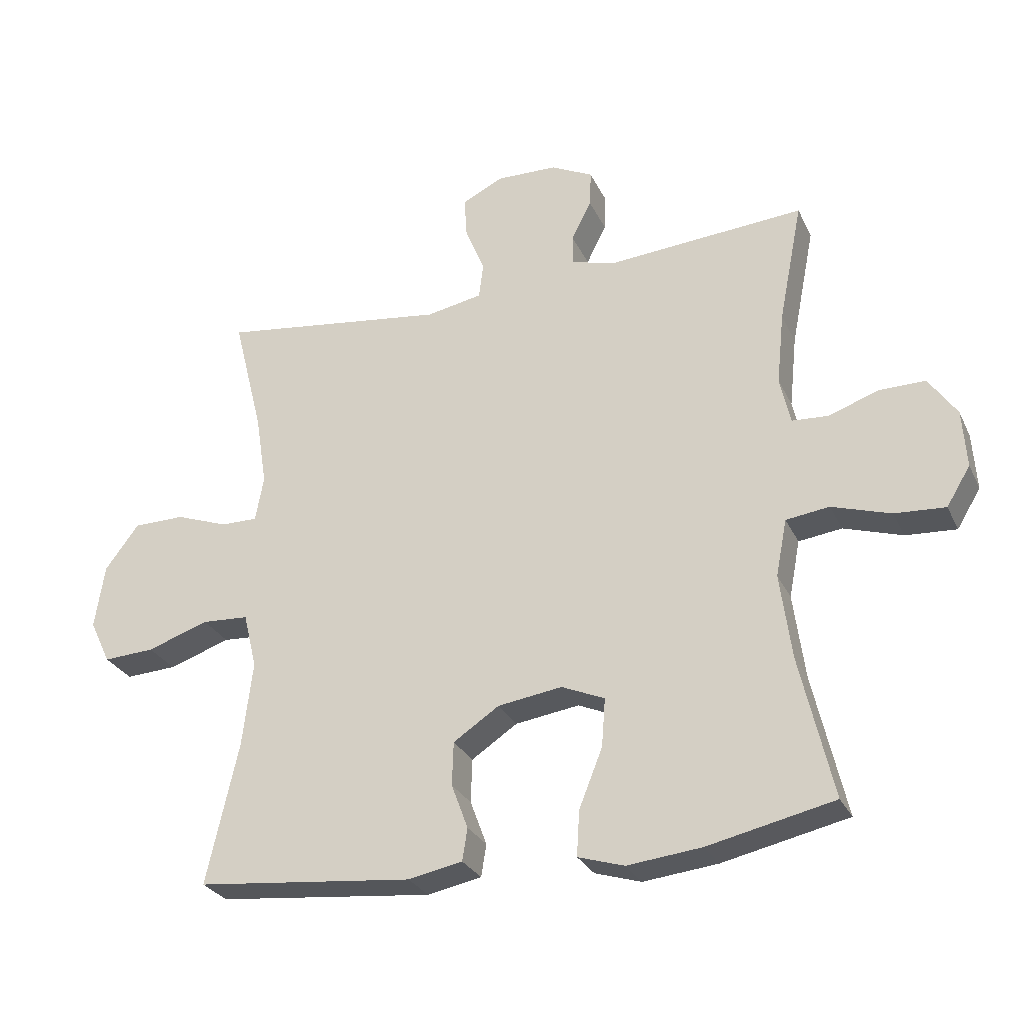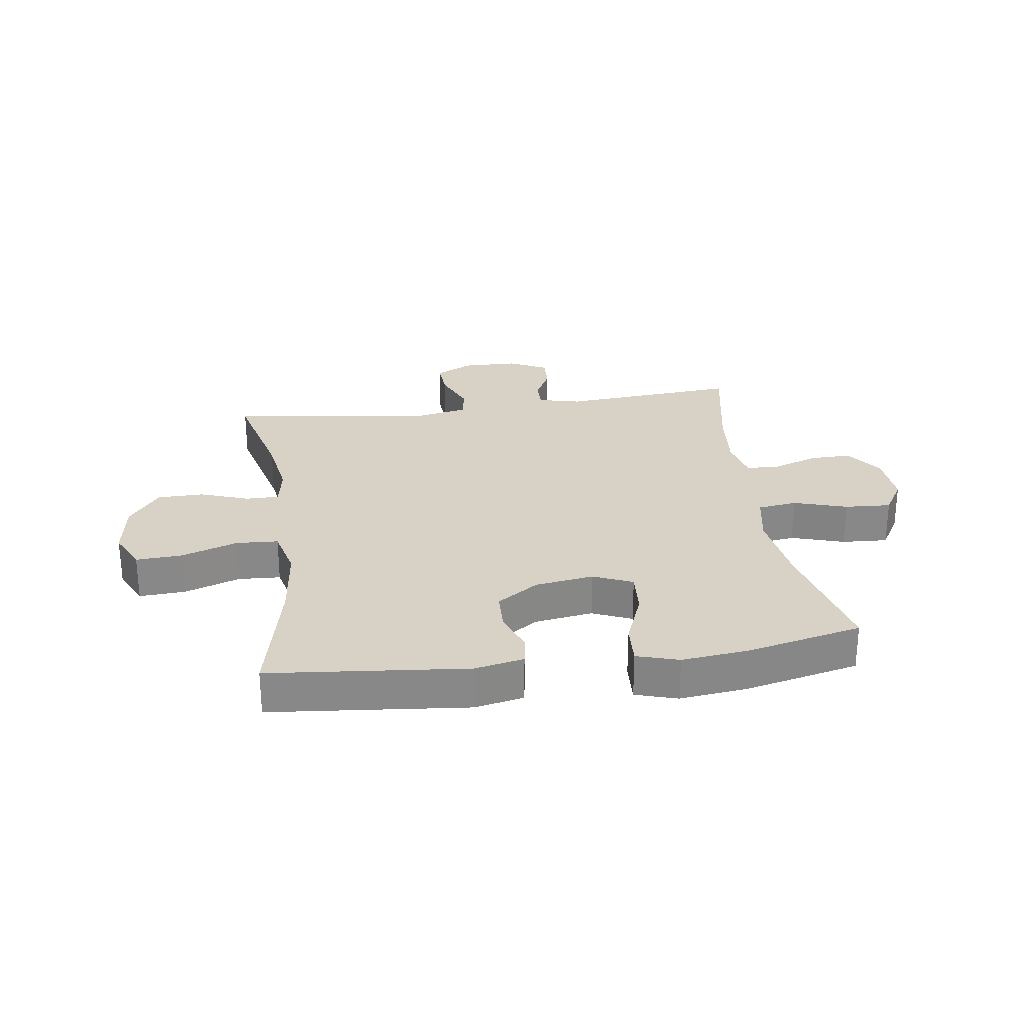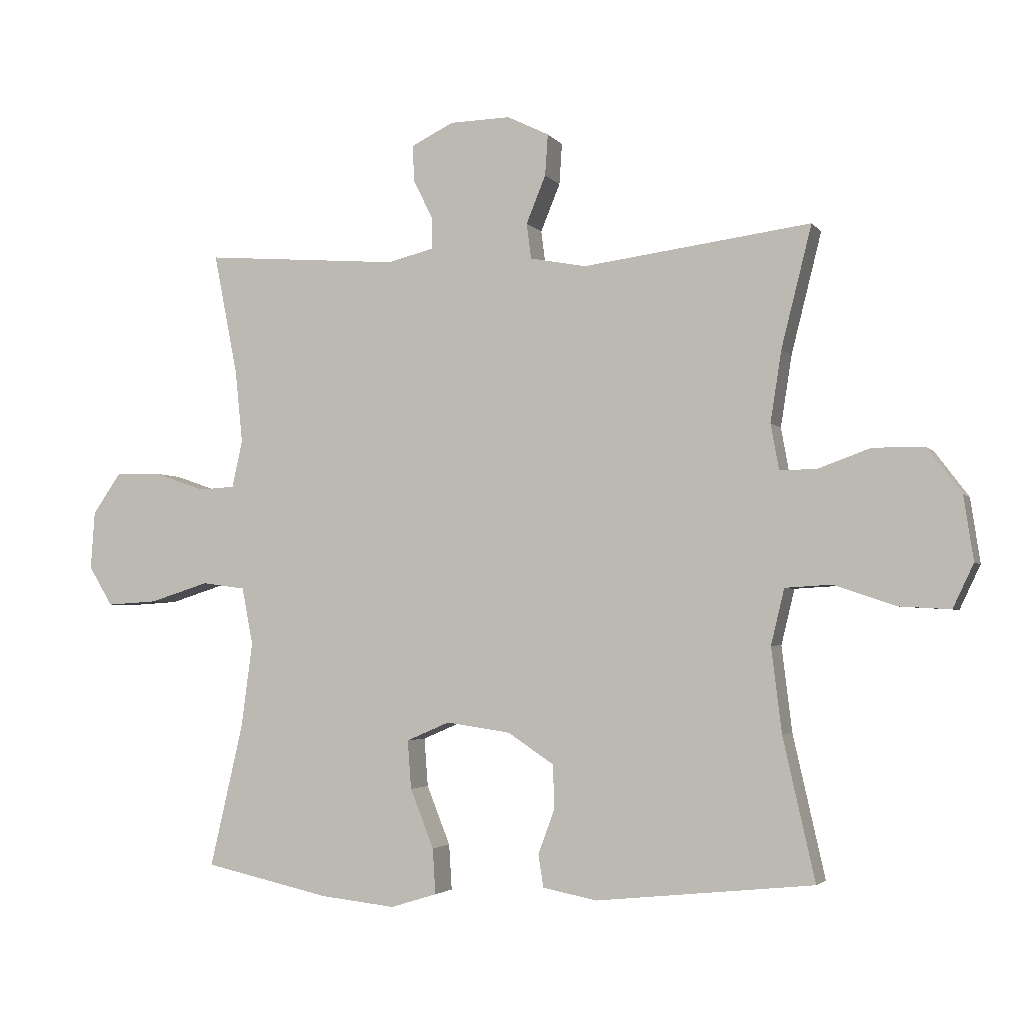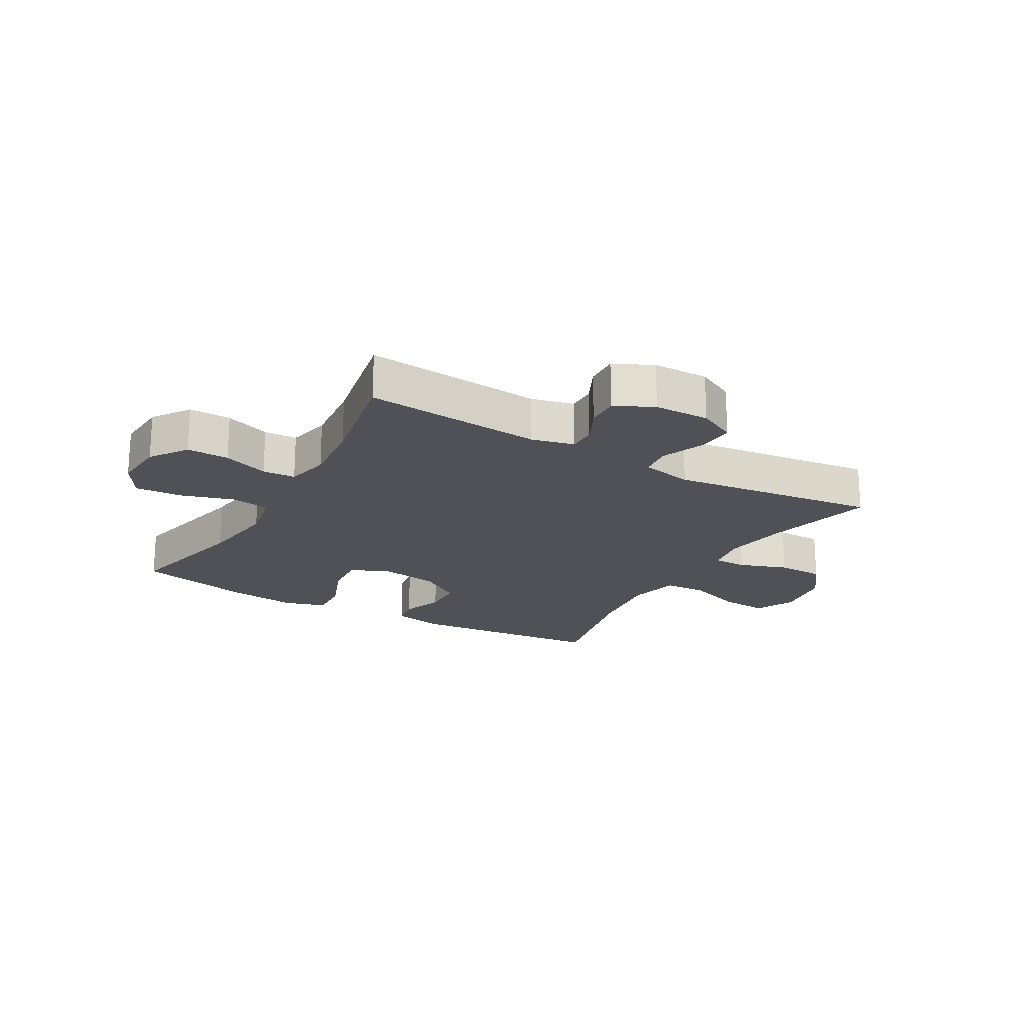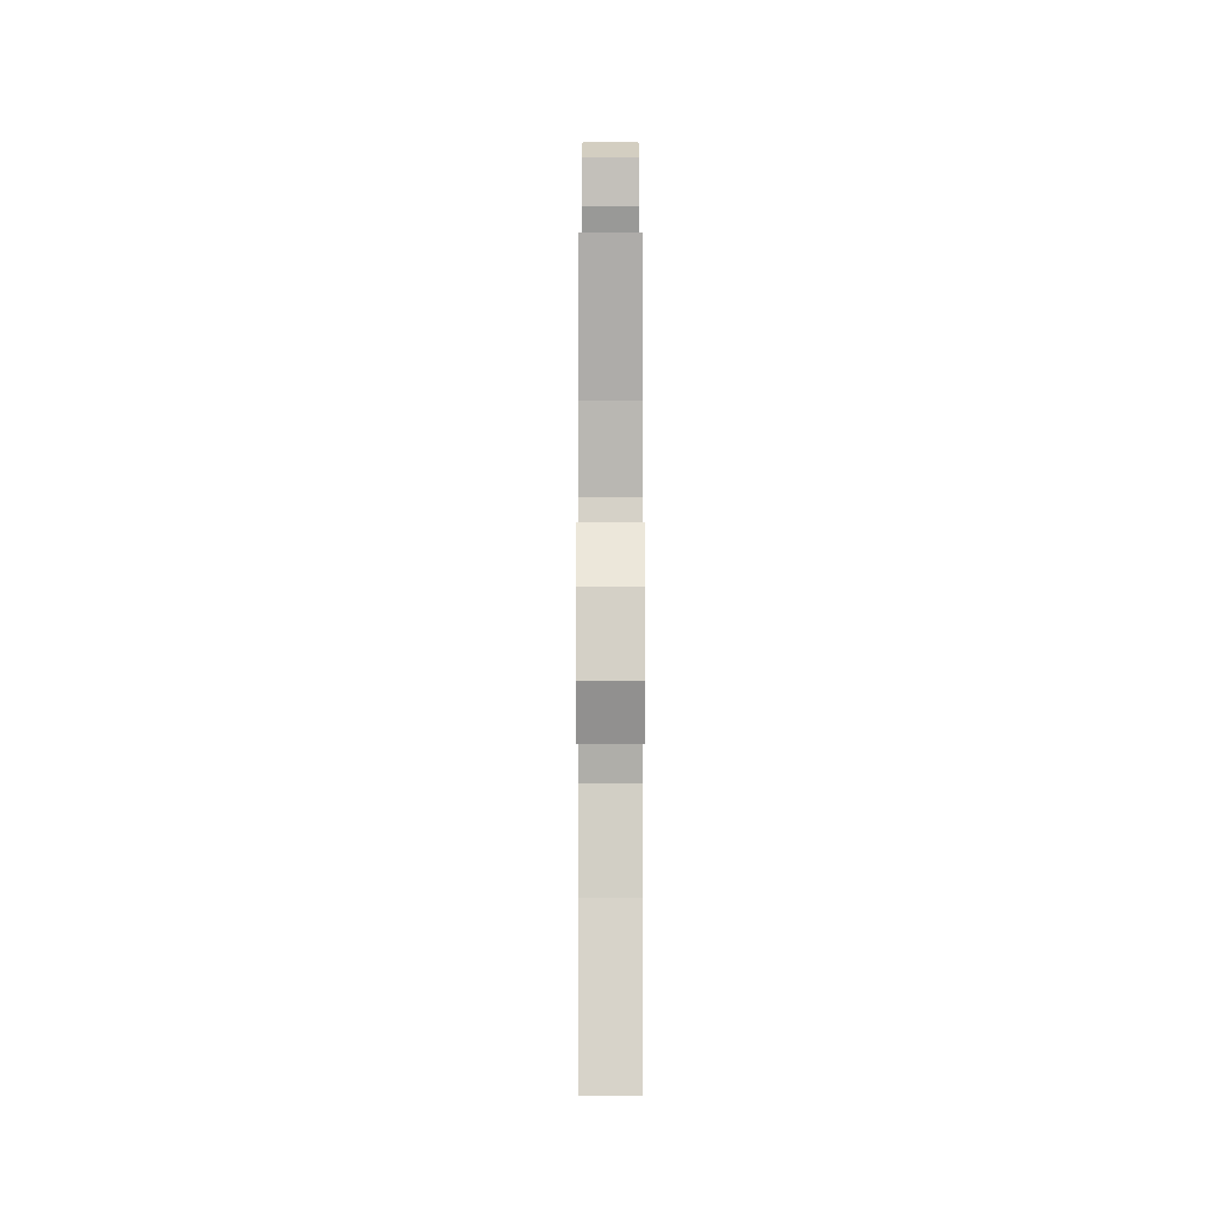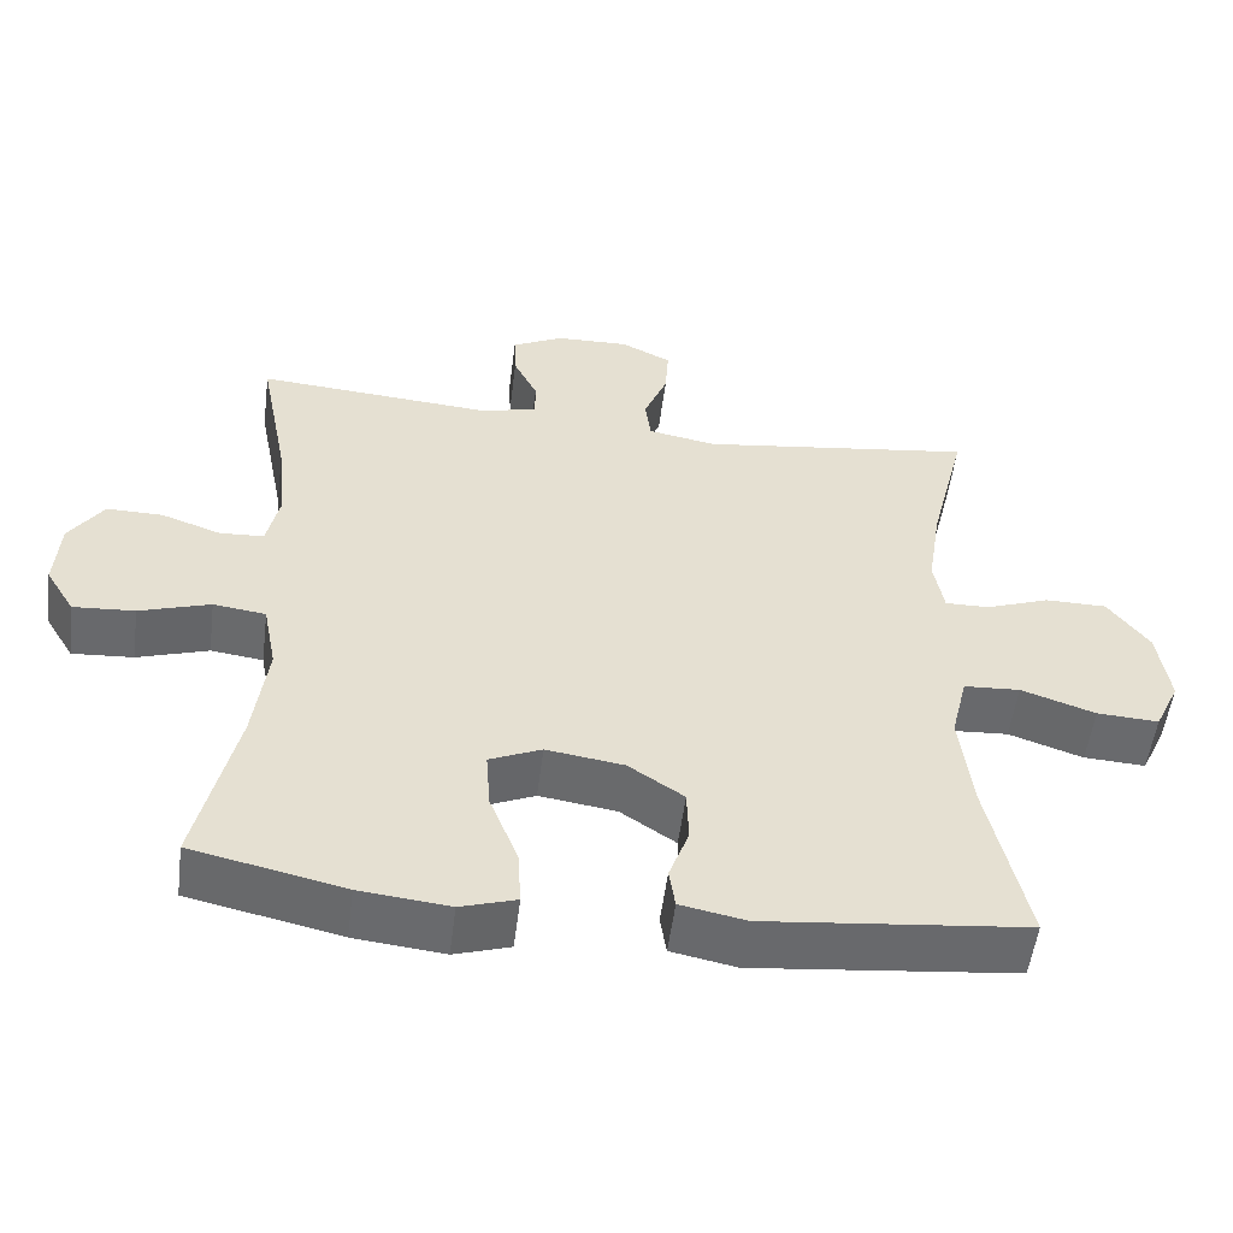
<metadata>
{"format":"obj","ext":"obj","renderer":"f3d","projection":"perspective","resolution":1024,"background":"white","views":[{"elev":-28.0,"azim":-158.7,"up":"+Z"},{"elev":27.5,"azim":171.8,"up":"+Y"},{"elev":-3.1,"azim":18.7,"up":"+Z"},{"elev":-20.5,"azim":-30.0,"up":"+Y"},{"elev":-1.1,"azim":90.0,"up":"+Z"},{"elev":-53.0,"azim":-7.2,"up":"+Z"}]}
</metadata>
<code>
o path264
v 0.45 0.0375 -0.3004
v 0.4338 0.0375 -0.166
v 0.4549 0.0375 -0.07848
v 0.5288 0.0375 -0.07417
v 0.6265 0.0375 -0.1074
v 0.7078 0.0375 -0.112
v 0.7405 0.0375 -0.04306
v 0.7253 0.0375 0.05849
v 0.671 0.0375 0.1305
v 0.5897 0.0375 0.1313
v 0.5061 0.0375 0.1011
v 0.4481 0.0375 0.1007
v 0.4351 0.0375 0.1726
v 0.4528 0.0375 0.2859
v 0.5007 0.0375 0.4768
v 0.1399 0.0375 0.4293
v 0.0505 0.0375 0.4462
v 0.04332 0.0375 0.5024
v 0.07413 0.0375 0.5776
v 0.07849 0.0375 0.6429
v 0.01273 0.0375 0.6753
v -0.08375 0.0375 0.6731
v -0.1508 0.0375 0.64
v -0.1484 0.0375 0.5828
v -0.1169 0.0375 0.5196
v -0.1169 0.0375 0.4712
v -0.1906 0.0375 0.4528
v -0.501 0.0375 0.4768
v -0.463 0.0375 0.2843
v -0.4511 0.0375 0.1692
v -0.4677 0.0375 0.09444
v -0.5251 0.0375 0.09101
v -0.6041 0.0375 0.1188
v -0.6777 0.0375 0.1198
v -0.7223 0.0375 0.05531
v -0.7286 0.0375 -0.03657
v -0.6908 0.0375 -0.0986
v -0.6102 0.0375 -0.09354
v -0.5169 0.0375 -0.06416
v -0.4481 0.0375 -0.07328
v -0.4306 0.0375 -0.1639
v -0.4487 0.0375 -0.2997
v -0.501 0.0375 -0.5251
v -0.3009 0.0375 -0.5695
v -0.1828 0.0375 -0.5823
v -0.1096 0.0375 -0.5598
v -0.1139 0.0375 -0.4879
v -0.1512 0.0375 -0.3943
v -0.157 0.0375 -0.3178
v -0.08848 0.0375 -0.2883
v 0.01331 0.0375 -0.3033
v 0.08604 0.0375 -0.3517
v 0.0883 0.0375 -0.421
v 0.06208 0.0375 -0.4919
v 0.07022 0.0375 -0.5432
v 0.1561 0.0375 -0.5602
v 0.5007 0.0375 -0.5251
v 0.45 -0.0375 -0.3004
v 0.4338 -0.0375 -0.166
v 0.4549 -0.0375 -0.07848
v 0.5288 -0.0375 -0.07417
v 0.6265 -0.0375 -0.1074
v 0.7078 -0.0375 -0.112
v 0.7405 -0.0375 -0.04306
v 0.7253 -0.0375 0.05849
v 0.671 -0.0375 0.1305
v 0.5897 -0.0375 0.1313
v 0.5061 -0.0375 0.1011
v 0.4481 -0.0375 0.1007
v 0.4351 -0.0375 0.1726
v 0.4528 -0.0375 0.2859
v 0.5007 -0.0375 0.4768
v 0.1399 -0.0375 0.4293
v 0.0505 -0.0375 0.4462
v 0.04332 -0.0375 0.5024
v 0.07413 -0.0375 0.5776
v 0.07849 -0.0375 0.6429
v 0.01273 -0.0375 0.6753
v -0.08375 -0.0375 0.6731
v -0.1508 -0.0375 0.64
v -0.1484 -0.0375 0.5828
v -0.1169 -0.0375 0.5196
v -0.1169 -0.0375 0.4712
v -0.1906 -0.0375 0.4528
v -0.501 -0.0375 0.4768
v -0.463 -0.0375 0.2843
v -0.4511 -0.0375 0.1692
v -0.4677 -0.0375 0.09444
v -0.5251 -0.0375 0.09101
v -0.6041 -0.0375 0.1188
v -0.6777 -0.0375 0.1198
v -0.7223 -0.0375 0.05531
v -0.7286 -0.0375 -0.03657
v -0.6908 -0.0375 -0.0986
v -0.6102 -0.0375 -0.09354
v -0.5169 -0.0375 -0.06416
v -0.4481 -0.0375 -0.07328
v -0.4306 -0.0375 -0.1639
v -0.4487 -0.0375 -0.2997
v -0.501 -0.0375 -0.5251
v -0.3009 -0.0375 -0.5695
v -0.1828 -0.0375 -0.5823
v -0.1096 -0.0375 -0.5598
v -0.1139 -0.0375 -0.4879
v -0.1512 -0.0375 -0.3943
v -0.157 -0.0375 -0.3178
v -0.08848 -0.0375 -0.2883
v 0.01331 -0.0375 -0.3033
v 0.08604 -0.0375 -0.3517
v 0.0883 -0.0375 -0.421
v 0.06208 -0.0375 -0.4919
v 0.07022 -0.0375 -0.5432
v 0.1561 -0.0375 -0.5602
v 0.5007 -0.0375 -0.5251
v -0.7223 0.0375 0.05531
v -0.7286 0.0375 -0.03657
v -0.6908 0.0375 -0.0986
v -0.6908 0.0375 -0.0986
v -0.6777 0.0375 0.1198
v -0.6102 0.0375 -0.09354
v -0.6041 0.0375 0.1188
v -0.5169 0.0375 -0.06416
v -0.5251 0.0375 0.09101
v -0.4677 0.0375 0.09444
v -0.4677 0.0375 0.09444
v -0.4481 0.0375 -0.07328
v -0.4481 0.0375 -0.07328
v -0.501 0.0375 0.4768
v -0.501 0.0375 0.4768
v -0.463 0.0375 0.2843
v -0.4487 0.0375 -0.2997
v -0.501 0.0375 -0.5251
v -0.501 0.0375 -0.5251
v -0.4511 0.0375 0.1692
v -0.4306 0.0375 -0.1639
v -0.3009 0.0375 -0.5695
v -0.1906 0.0375 0.4528
v -0.1828 0.0375 -0.5823
v -0.1169 0.0375 0.4712
v -0.1169 0.0375 0.4712
v -0.1512 0.0375 -0.3943
v -0.157 0.0375 -0.3178
v -0.157 0.0375 -0.3178
v -0.1096 0.0375 -0.5598
v -0.1096 0.0375 -0.5598
v -0.08848 0.0375 -0.2883
v -0.1139 0.0375 -0.4879
v -0.08375 0.0375 0.6731
v -0.1508 0.0375 0.64
v -0.1508 0.0375 0.64
v -0.1484 0.0375 0.5828
v -0.1169 0.0375 0.5196
v 0.01331 0.0375 -0.3033
v 0.01273 0.0375 0.6753
v 0.07849 0.0375 0.6429
v 0.07849 0.0375 0.6429
v 0.08604 0.0375 -0.3517
v 0.07413 0.0375 0.5776
v 0.04332 0.0375 0.5024
v 0.0505 0.0375 0.4462
v 0.0505 0.0375 0.4462
v 0.1399 0.0375 0.4293
v 0.0883 0.0375 -0.421
v 0.06208 0.0375 -0.4919
v 0.07022 0.0375 -0.5432
v 0.07022 0.0375 -0.5432
v 0.1561 0.0375 -0.5602
v 0.5007 0.0375 0.4768
v 0.5007 0.0375 0.4768
v 0.4528 0.0375 0.2859
v 0.4351 0.0375 0.1726
v 0.4338 0.0375 -0.166
v 0.4549 0.0375 -0.07848
v 0.4549 0.0375 -0.07848
v 0.45 0.0375 -0.3004
v 0.4481 0.0375 0.1007
v 0.4481 0.0375 0.1007
v 0.5061 0.0375 0.1011
v 0.5288 0.0375 -0.07417
v 0.5007 0.0375 -0.5251
v 0.5007 0.0375 -0.5251
v 0.5897 0.0375 0.1313
v 0.6265 0.0375 -0.1074
v 0.671 0.0375 0.1305
v 0.7078 0.0375 -0.112
v 0.7078 0.0375 -0.112
v 0.7253 0.0375 0.05849
v 0.7405 0.0375 -0.04306
v -0.7223 -0.0375 0.05531
v -0.7286 -0.0375 -0.03657
v -0.6908 -0.0375 -0.0986
v -0.6908 -0.0375 -0.0986
v -0.6777 -0.0375 0.1198
v -0.6102 -0.0375 -0.09354
v -0.6041 -0.0375 0.1188
v -0.5169 -0.0375 -0.06416
v -0.5251 -0.0375 0.09101
v -0.4677 -0.0375 0.09444
v -0.4677 -0.0375 0.09444
v -0.4481 -0.0375 -0.07328
v -0.4481 -0.0375 -0.07328
v -0.501 -0.0375 0.4768
v -0.501 -0.0375 0.4768
v -0.463 -0.0375 0.2843
v -0.4487 -0.0375 -0.2997
v -0.501 -0.0375 -0.5251
v -0.501 -0.0375 -0.5251
v -0.4511 -0.0375 0.1692
v -0.4306 -0.0375 -0.1639
v -0.3009 -0.0375 -0.5695
v -0.1906 -0.0375 0.4528
v -0.1828 -0.0375 -0.5823
v -0.1169 -0.0375 0.4712
v -0.1169 -0.0375 0.4712
v -0.1512 -0.0375 -0.3943
v -0.157 -0.0375 -0.3178
v -0.157 -0.0375 -0.3178
v -0.1096 -0.0375 -0.5598
v -0.1096 -0.0375 -0.5598
v -0.08848 -0.0375 -0.2883
v -0.1139 -0.0375 -0.4879
v -0.08375 -0.0375 0.6731
v -0.1508 -0.0375 0.64
v -0.1508 -0.0375 0.64
v -0.1484 -0.0375 0.5828
v -0.1169 -0.0375 0.5196
v 0.01331 -0.0375 -0.3033
v 0.01273 -0.0375 0.6753
v 0.07849 -0.0375 0.6429
v 0.07849 -0.0375 0.6429
v 0.08604 -0.0375 -0.3517
v 0.07413 -0.0375 0.5776
v 0.04332 -0.0375 0.5024
v 0.0505 -0.0375 0.4462
v 0.0505 -0.0375 0.4462
v 0.1399 -0.0375 0.4293
v 0.0883 -0.0375 -0.421
v 0.06208 -0.0375 -0.4919
v 0.07022 -0.0375 -0.5432
v 0.07022 -0.0375 -0.5432
v 0.1561 -0.0375 -0.5602
v 0.5007 -0.0375 0.4768
v 0.5007 -0.0375 0.4768
v 0.4528 -0.0375 0.2859
v 0.4351 -0.0375 0.1726
v 0.4338 -0.0375 -0.166
v 0.4549 -0.0375 -0.07848
v 0.4549 -0.0375 -0.07848
v 0.45 -0.0375 -0.3004
v 0.4481 -0.0375 0.1007
v 0.4481 -0.0375 0.1007
v 0.5061 -0.0375 0.1011
v 0.5288 -0.0375 -0.07417
v 0.5007 -0.0375 -0.5251
v 0.5007 -0.0375 -0.5251
v 0.5897 -0.0375 0.1313
v 0.6265 -0.0375 -0.1074
v 0.671 -0.0375 0.1305
v 0.7078 -0.0375 -0.112
v 0.7078 -0.0375 -0.112
v 0.7253 -0.0375 0.05849
v 0.7405 -0.0375 -0.04306
f 247 250 227
f 236 244 242
f 204 211 202
f 236 234 227
f 194 189 190
f 250 236 227
f 250 247 252
f 262 261 257
f 200 209 220
f 245 236 250
f 228 226 232
f 208 220 211
f 196 197 194
f 252 253 256
f 197 195 194
f 261 256 257
f 215 210 212
f 233 213 234
f 226 222 225
f 232 226 233
f 234 211 220
f 213 211 234
f 258 256 261
f 241 238 239
f 231 237 249
f 257 256 253
f 222 226 228
f 241 237 238
f 189 194 195
f 200 198 196
f 204 208 211
f 216 205 215
f 246 231 249
f 189 195 193
f 220 208 198
f 223 225 222
f 259 262 257
f 220 198 200
f 221 212 218
f 244 236 245
f 210 215 205
f 216 209 205
f 253 252 247
f 194 190 191
f 210 205 206
f 249 237 241
f 229 228 232
f 220 209 216
f 247 227 246
f 213 233 226
f 215 212 221
f 197 196 198
f 246 227 231
f 249 241 254
f 227 234 220
f 35 36 93 92
f 36 118 192 93
f 34 35 92 91
f 37 38 95 94
f 33 34 91 90
f 38 39 96 95
f 32 33 90 89
f 125 32 89 199
f 39 127 201 96
f 129 29 86 203
f 42 133 207 99
f 30 31 88 87
f 29 30 87 86
f 41 42 99 98
f 40 41 98 97
f 43 44 101 100
f 27 28 85 84
f 44 45 102 101
f 140 27 84 214
f 48 143 217 105
f 45 145 219 102
f 49 50 107 106
f 47 48 105 104
f 46 47 104 103
f 22 150 224 79
f 23 24 81 80
f 24 25 82 81
f 25 26 83 82
f 50 51 108 107
f 21 22 79 78
f 156 21 78 230
f 51 52 109 108
f 19 20 77 76
f 18 19 76 75
f 161 18 75 235
f 16 17 74 73
f 53 54 111 110
f 54 166 240 111
f 55 56 113 112
f 52 53 110 109
f 169 16 73 243
f 14 15 72 71
f 13 14 71 70
f 2 174 248 59
f 1 2 59 58
f 177 13 70 251
f 11 12 69 68
f 3 4 61 60
f 56 181 255 113
f 57 1 58 114
f 10 11 68 67
f 4 5 62 61
f 9 10 67 66
f 5 186 260 62
f 8 9 66 65
f 7 8 65 64
f 6 7 64 63
f 173 153 176
f 162 168 170
f 130 128 137
f 162 153 160
f 120 116 115
f 176 153 162
f 176 178 173
f 188 183 187
f 126 146 135
f 171 176 162
f 154 158 152
f 134 137 146
f 122 120 123
f 178 182 179
f 123 120 121
f 187 183 182
f 141 138 136
f 159 160 139
f 152 151 148
f 158 159 152
f 160 146 137
f 139 160 137
f 184 187 182
f 167 165 164
f 157 175 163
f 183 179 182
f 148 154 152
f 167 164 163
f 115 121 120
f 126 122 124
f 130 137 134
f 142 141 131
f 172 175 157
f 115 119 121
f 146 124 134
f 149 148 151
f 185 183 188
f 146 126 124
f 147 144 138
f 170 171 162
f 136 131 141
f 142 131 135
f 179 173 178
f 120 117 116
f 136 132 131
f 175 167 163
f 155 158 154
f 146 142 135
f 173 172 153
f 139 152 159
f 141 147 138
f 123 124 122
f 172 157 153
f 175 180 167
f 153 146 160

</code>
